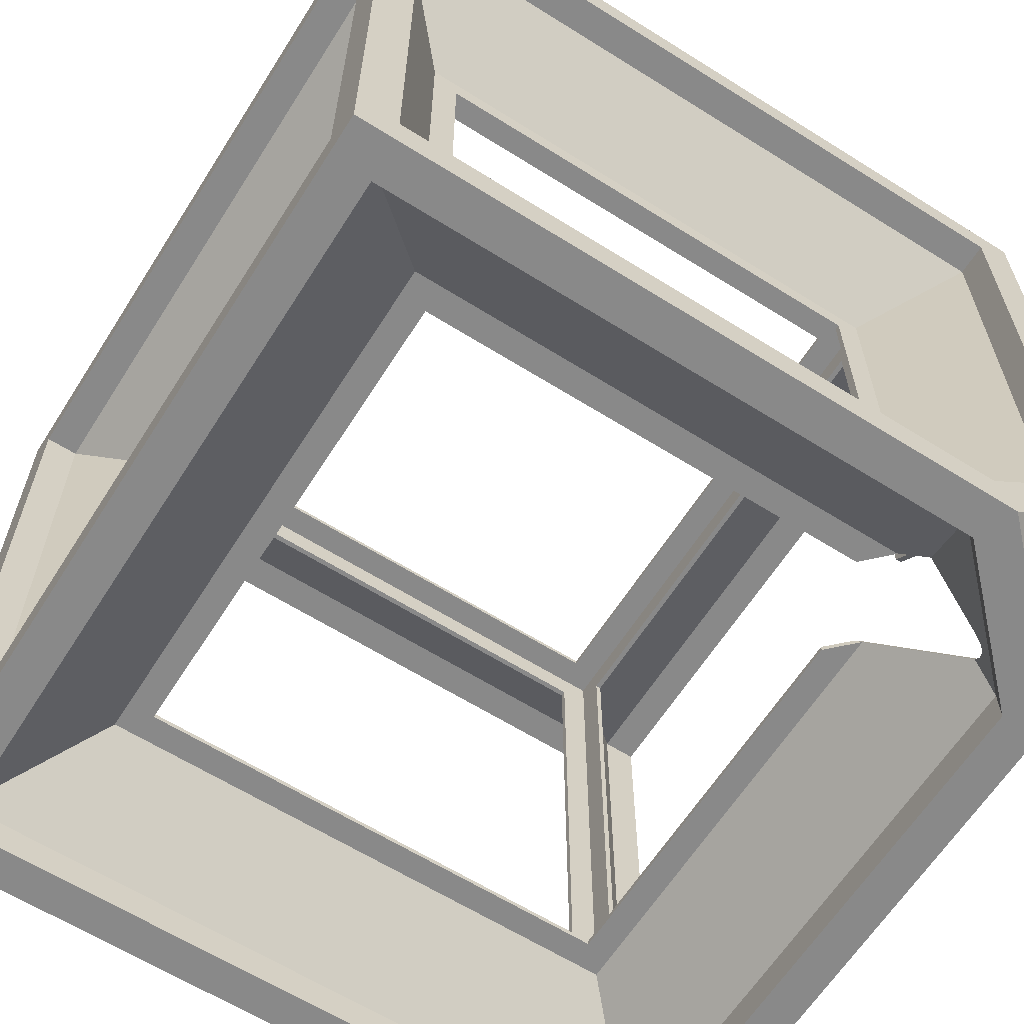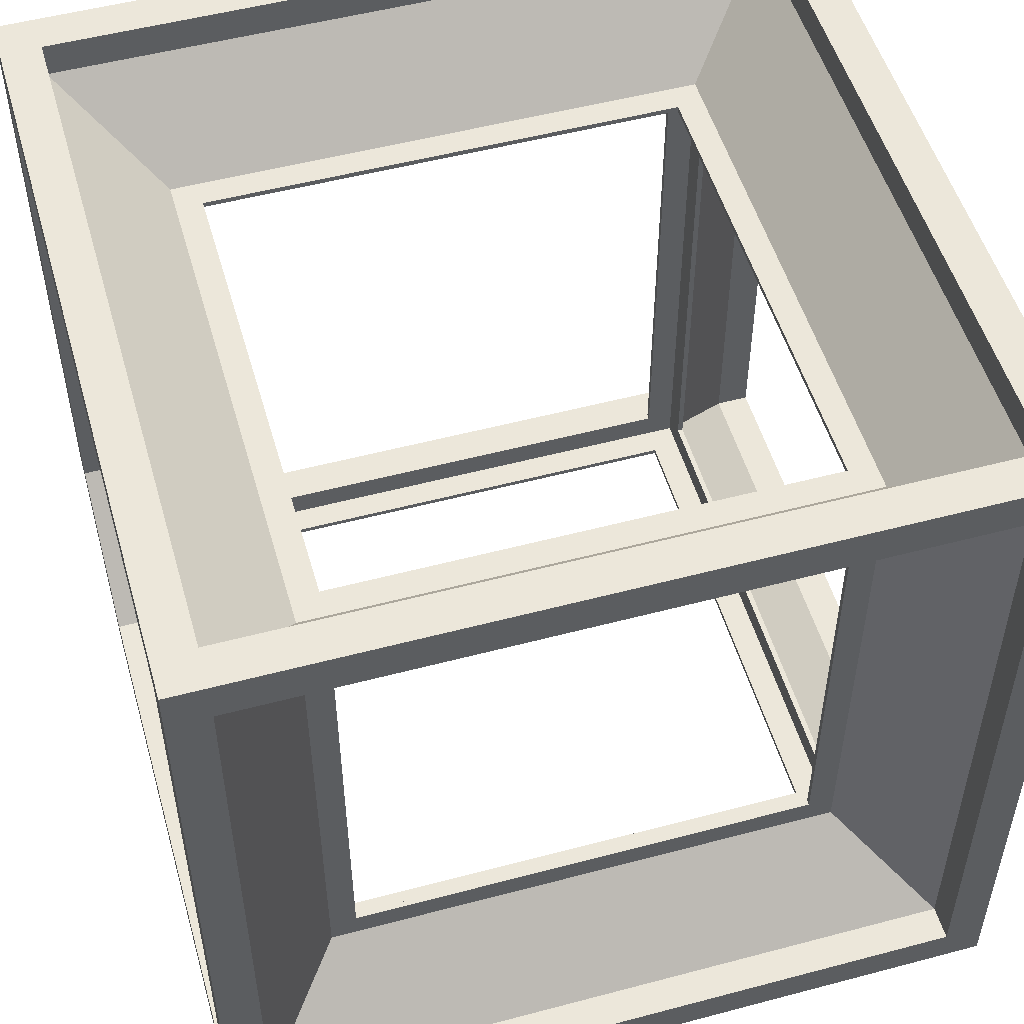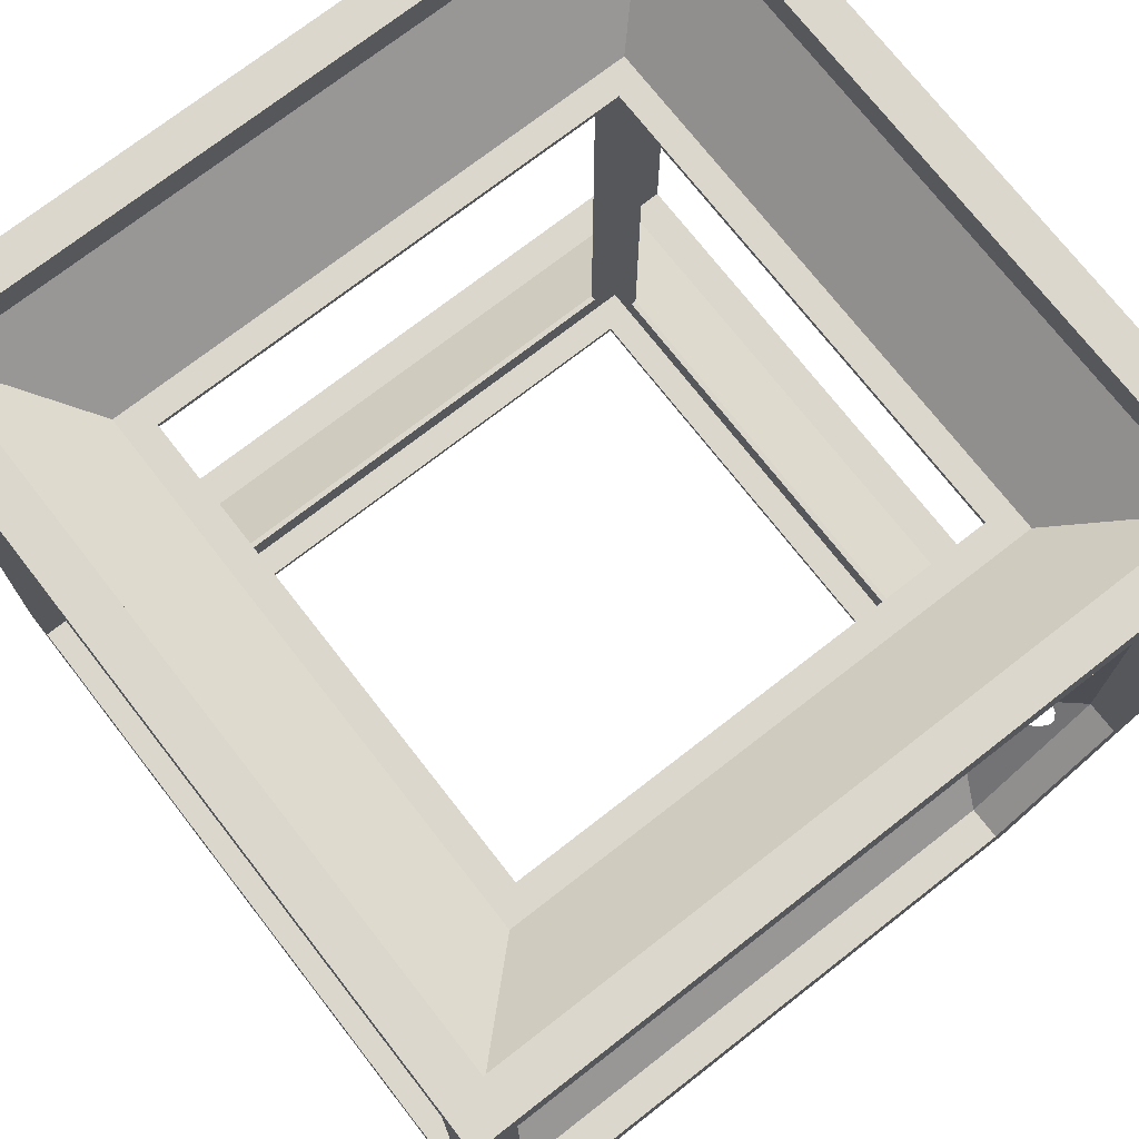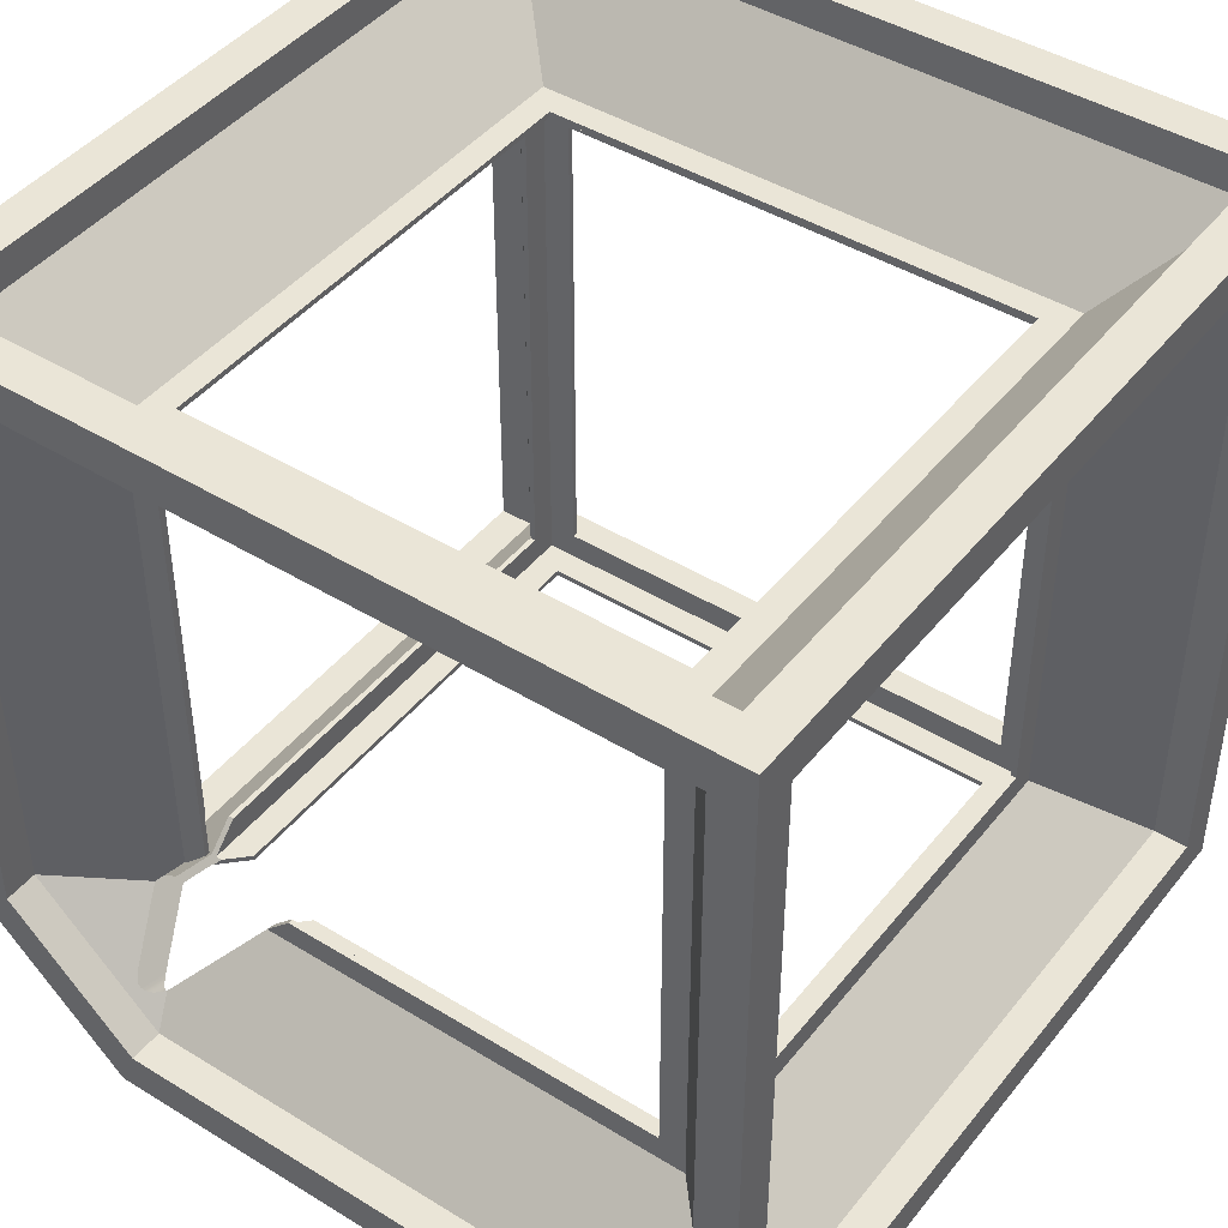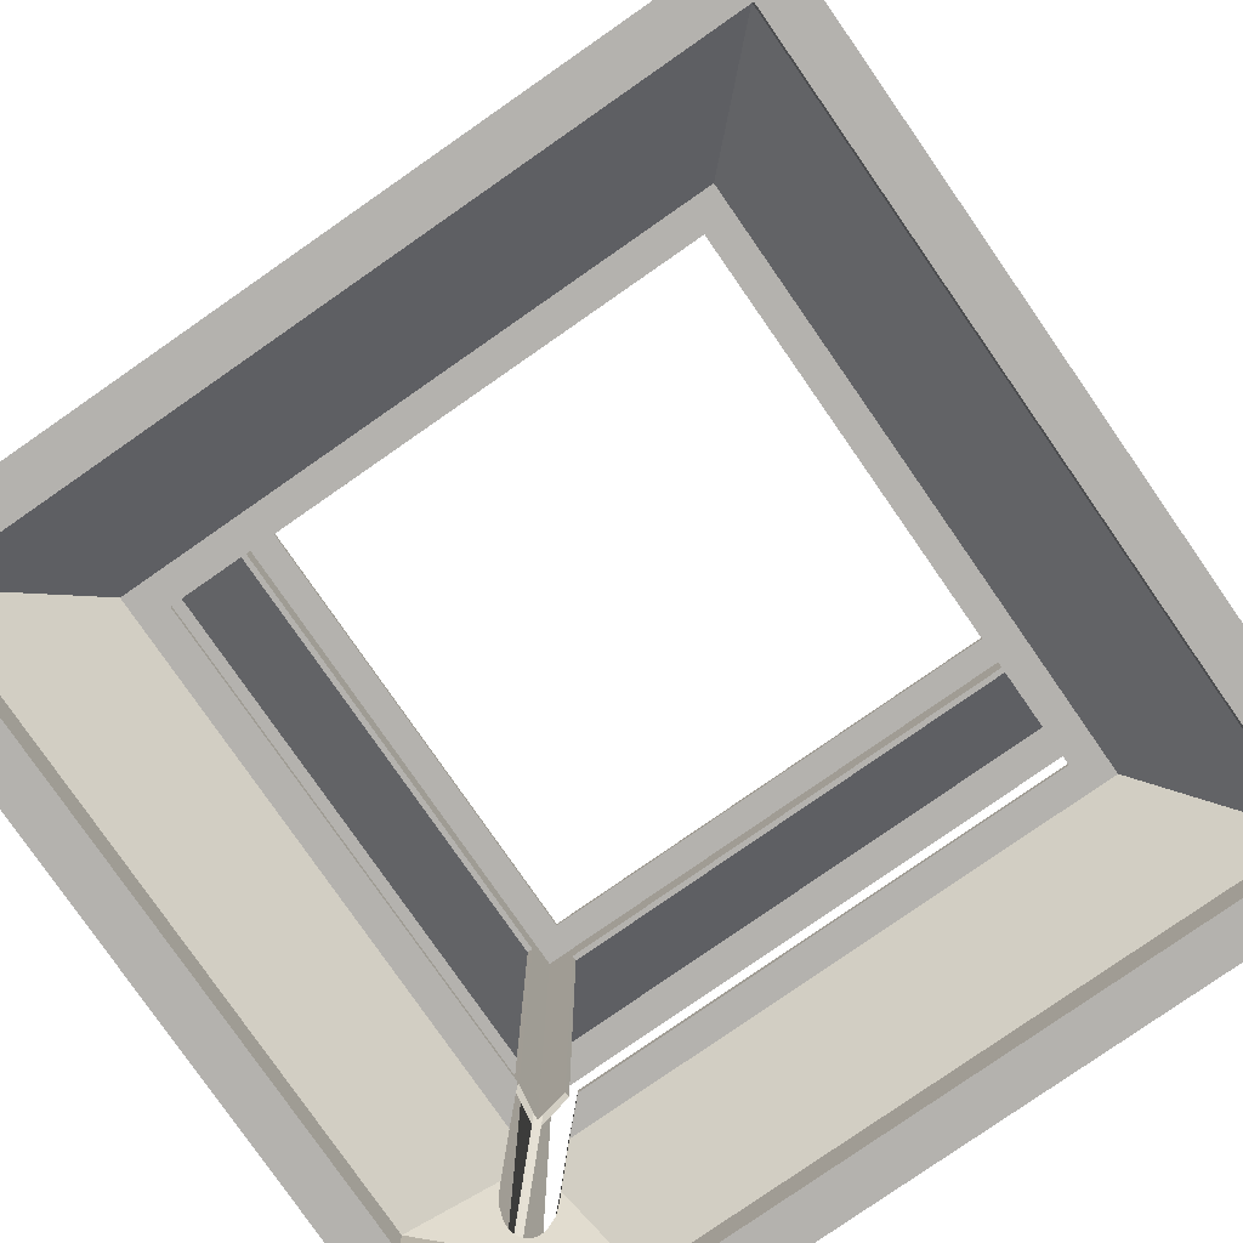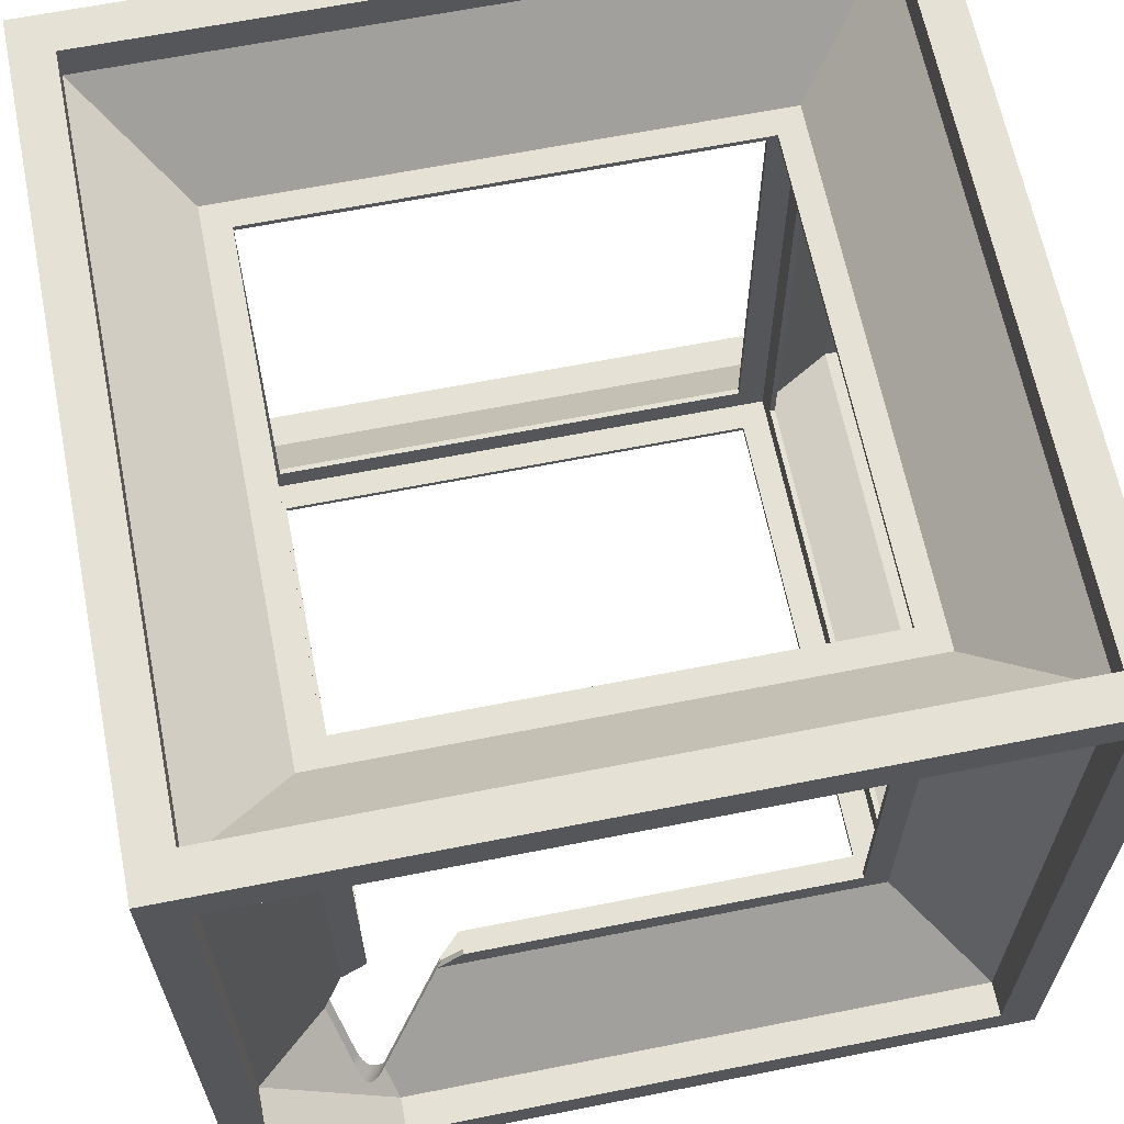
<metadata>
{"format":"obj","ext":"obj","renderer":"f3d","projection":"perspective","resolution":1024,"background":"white","views":[{"elev":-63.0,"azim":-32.4,"up":"+Z"},{"elev":52.2,"azim":-106.0,"up":"+Y"},{"elev":73.3,"azim":52.1,"up":"+Y"},{"elev":44.1,"azim":125.7,"up":"+Z"},{"elev":-79.8,"azim":-55.2,"up":"+Y"},{"elev":64.4,"azim":78.7,"up":"+Z"}]}
</metadata>
<code>
g Solid2
v -30 -30 -30
v -30 -30 30
v -30 -27 -27
v -30 -27 27
v -30 27 -27
v -30 27 27
v -30 30 -30
v -30 30 30
v -27.4 -27 -27
v -27.4 -27 27
v -27.4 27 -27
v -27.4 27 27
v -27 -30 -27
v -27 -30 27
v -27 -27.4 -27
v -27 -27.4 27
v -27 -27 -30
v -27 -27 -27.4
v -27 -27 27.4
v -27 -27 30
v -27 27 -30
v -27 27 -27.4
v -27 27 27.4
v -27 27 30
v -27 27.4 -27
v -27 27.4 27
v -27 30 -27
v -27 30 27
v -20.5 -20.1 -20.1
v -20.5 -20.1 20.1
v -20.5 -18.1 -18.1
v -20.5 -18.1 18.1
v -20.5 18.1 -18.1
v -20.5 18.1 18.1
v -20.5 20.1 -20.1
v -20.5 20.1 20.1
v -20.1 -20.5 -20.1
v -20.1 -20.5 20.1
v -20.1 -20.1 -20.5
v -20.1 -20.1 -20.1
v -20.1 -20.1 20.1
v -20.1 -20.1 20.5
v -20.1 -18.1 -18.1
v -20.1 -18.1 18.1
v -20.1 18.1 -18.1
v -20.1 18.1 18.1
v -20.1 20.1 -20.5
v -20.1 20.1 -20.1
v -20.1 20.1 20.1
v -20.1 20.1 20.5
v -20.1 20.5 -20.1
v -20.1 20.5 20.1
v -18.1 -20.5 -18.1
v -18.1 -20.5 18.1
v -18.1 -20.1 -18.1
v -18.1 -20.1 18.1
v -18.1 -18.1 -20.5
v -18.1 -18.1 -20.1
v -18.1 -18.1 20.1
v -18.1 -18.1 20.5
v -18.1 18.1 -20.5
v -18.1 18.1 -20.1
v -18.1 18.1 20.1
v -18.1 18.1 20.5
v -18.1 20.1 -18.1
v -18.1 20.1 18.1
v -18.1 20.5 -18.1
v -18.1 20.5 18.1
v 15.63 -20.5 -18.1
v 15.63 -20.1 -18.1
v 16.1 -18.1 -20.5
v 16.1 -18.1 -20.1
v 17.44 -30 -27
v 17.44 -27.4 -27
v 17.44 -27 -30
v 17.44 -27 -27.4
v 17.63 -20.5 -20.1
v 17.63 -20.1 -20.1
v 17.63 -19.63 -20.1
v 18.03 -20.1 -20.5
v 18.03 -20.03 -20.5
v 18.1 -20.5 -15.63
v 18.1 -20.5 18.1
v 18.1 -20.1 -15.63
v 18.1 -20.1 18.1
v 18.1 -18.1 20.1
v 18.1 -18.1 20.5
v 18.1 -11.25 -20.5
v 18.1 -11.25 -20.1
v 18.1 18.1 -20.5
v 18.1 18.1 -20.1
v 18.1 18.1 20.1
v 18.1 18.1 20.5
v 18.1 20.1 -18.1
v 18.1 20.1 18.1
v 18.1 20.5 -18.1
v 18.1 20.5 18.1
v 18.69 -30 -30
v 19.41 -22.29 -21.89
v 19.52 -21.6 -22
v 19.65 -23.05 -22.12
v 19.7 -12.85 -20.1
v 20.1 -20.5 -17.63
v 20.1 -20.5 20.1
v 20.1 -20.1 -17.63
v 20.1 -20.1 20.1
v 20.1 -20.1 20.5
v 20.1 -19.63 -17.63
v 20.1 -18.1 -16.1
v 20.1 -18.1 18.1
v 20.1 -13.25 -20.5
v 20.1 -13.02 -20.1
v 20.1 -12.85 -19.7
v 20.1 -11.25 -18.1
v 20.1 18.1 -18.1
v 20.1 18.1 18.1
v 20.1 20.1 -20.5
v 20.1 20.1 -20.1
v 20.1 20.1 20.1
v 20.1 20.1 20.5
v 20.1 20.5 -20.1
v 20.1 20.5 20.1
v 20.11 -24.24 -22.39
v 20.5 -20.1 -18.03
v 20.5 -20.1 20.1
v 20.5 -20.03 -18.03
v 20.5 -18.1 -16.1
v 20.5 -18.1 18.1
v 20.5 -13.25 -20.1
v 20.5 -11.25 -18.1
v 20.5 18.1 -18.1
v 20.5 18.1 18.1
v 20.5 20.1 -20.1
v 20.5 20.1 20.1
v 20.68 -25.24 -22.43
v 20.99 -25.62 -22.36
v 21.29 -25.91 -22.24
v 21.58 -26.09 -22.06
v 21.84 -26.15 -21.84
v 21.89 -22.29 -19.41
v 22 -21.6 -19.52
v 22.06 -26.09 -21.58
v 22.12 -23.05 -19.65
v 22.24 -25.91 -21.29
v 22.36 -25.62 -20.99
v 22.39 -24.24 -20.11
v 22.43 -25.24 -20.68
v 23.69 -19.99 -26.17
v 24.08 -28.29 -26.31
v 24.18 -28.79 -25.72
v 24.21 -19.7 -26.54
v 24.27 -27.67 -26.74
v 24.44 -19.5 -26.58
v 24.53 -29.07 -25.09
v 24.65 -19.26 -26.53
v 24.94 -18.74 -26.15
v 25.05 -18.19 -25.45
v 25.09 -29.07 -24.53
v 25.45 -18.19 -25.05
v 25.72 -28.79 -24.18
v 26.15 -18.74 -24.94
v 26.17 -19.99 -23.69
v 26.31 -28.29 -24.08
v 26.53 -19.26 -24.65
v 26.54 -19.7 -24.21
v 26.58 -19.5 -24.44
v 26.64 -22.94 -29.11
v 26.74 -27.67 -24.27
v 27 -30 -17.44
v 27 -30 27
v 27 -27.4 -17.44
v 27 -27.4 27
v 27 -27 27.4
v 27 -27 30
v 27 -17.44 -30
v 27 -17.44 -27.4
v 27 27 -30
v 27 27 -27.4
v 27 27 27.4
v 27 27 30
v 27 27.4 -27
v 27 27.4 27
v 27 30 -27
v 27 30 27
v 27.07 -22.32 -29.3
v 27.4 -27 -17.44
v 27.4 -27 27
v 27.4 -17.44 -27
v 27.4 27 -27
v 27.4 27 27
v 27.66 -21.82 -29.2
v 28.3 -21.54 -28.85
v 28.85 -21.54 -28.3
v 29.11 -22.94 -26.64
v 29.2 -21.82 -27.66
v 29.3 -22.32 -27.07
v 30 -30 -18.69
v 30 -30 30
v 30 -27 -17.44
v 30 -27 27
v 30 -18.69 -30
v 30 -17.44 -27
v 30 27 -27
v 30 27 27
v 30 30 -30
v 30 30 30
f 82 84 103
f 103 84 105
f 103 105 124
f 124 105 108
f 124 108 126
f 124 141 103
f 103 141 140
f 140 141 143
f 143 141 168
f 168 141 162
f 168 162 194
f 70 55 69
f 69 55 53
f 176 175 76
f 76 175 75
f 186 187 199
f 199 187 200
f 84 85 105
f 105 85 106
f 106 85 56
f 106 56 41
f 41 56 55
f 41 55 40
f 40 55 78
f 78 55 70
f 202 188 199
f 199 188 186
f 82 83 84
f 84 83 85
f 77 37 99
f 99 37 15
f 99 15 74
f 99 74 101
f 101 74 123
f 123 74 135
f 135 74 136
f 136 74 137
f 137 74 138
f 138 74 139
f 139 74 171
f 139 171 142
f 142 171 144
f 144 171 145
f 145 171 147
f 147 171 146
f 146 171 143
f 143 171 140
f 171 74 169
f 169 74 73
f 103 140 104
f 104 140 172
f 172 140 171
f 13 98 73
f 73 98 197
f 73 197 169
f 169 197 170
f 170 197 198
f 170 198 2
f 98 13 1
f 1 13 14
f 1 14 2
f 2 14 170
f 169 170 171
f 171 170 172
f 69 77 70
f 70 77 78
f 78 77 80
f 78 80 79
f 79 80 81
f 80 77 100
f 100 77 99
f 100 99 101
f 101 152 100
f 100 152 148
f 148 152 167
f 202 199 197
f 197 199 200
f 197 200 198
f 198 200 204
f 198 204 206
f 206 204 205
f 205 204 203
f 205 203 201
f 201 203 202
f 201 202 197
f 109 110 127
f 127 110 128
f 167 152 98
f 98 152 149
f 98 149 150
f 150 154 98
f 98 154 158
f 98 158 197
f 197 158 160
f 197 160 163
f 163 168 197
f 197 168 194
f 197 194 196
f 197 196 201
f 201 196 195
f 201 195 193
f 193 192 201
f 201 192 191
f 201 191 185
f 201 185 98
f 98 185 167
f 75 17 76
f 76 17 18
f 61 62 57
f 57 62 58
f 45 33 43
f 43 33 31
f 39 18 47
f 47 18 22
f 11 9 35
f 35 9 29
f 5 3 11
f 11 3 9
f 17 21 18
f 18 21 22
f 90 91 61
f 61 91 62
f 72 71 58
f 58 71 57
f 80 100 39
f 39 100 18
f 18 100 76
f 100 148 76
f 76 148 151
f 76 151 153
f 76 153 176
f 176 153 155
f 176 155 156
f 156 157 176
f 111 117 157
f 157 117 178
f 157 178 176
f 96 67 94
f 94 67 65
f 88 89 90
f 90 89 91
f 117 47 178
f 178 47 22
f 181 25 121
f 121 25 51
f 183 27 181
f 181 27 25
f 202 203 188
f 188 203 189
f 176 178 175
f 175 178 177
f 21 177 22
f 22 177 178
f 175 201 75
f 75 201 98
f 75 98 17
f 17 98 1
f 17 1 21
f 21 1 7
f 21 7 205
f 175 177 201
f 201 177 205
f 205 177 21
f 44 43 32
f 32 43 31
f 54 53 56
f 56 53 55
f 9 10 29
f 29 10 30
f 37 38 15
f 15 38 16
f 14 13 16
f 16 13 15
f 3 4 9
f 9 4 10
f 79 72 78
f 78 72 58
f 78 58 40
f 40 58 62
f 40 62 48
f 48 62 118
f 118 62 91
f 118 91 112
f 112 91 89
f 112 89 102
f 81 80 71
f 71 80 57
f 57 80 39
f 57 39 47
f 57 47 61
f 61 47 117
f 61 117 90
f 90 117 111
f 90 111 88
f 87 86 60
f 60 86 59
f 83 54 85
f 85 54 56
f 129 159 133
f 133 159 189
f 189 159 188
f 159 161 188
f 188 161 164
f 188 164 166
f 188 166 186
f 186 166 165
f 186 165 162
f 162 141 186
f 107 42 173
f 173 42 19
f 172 16 104
f 104 16 38
f 170 14 172
f 172 14 16
f 20 174 19
f 19 174 173
f 34 33 46
f 46 33 45
f 63 64 59
f 59 64 60
f 44 41 43
f 43 41 40
f 43 40 48
f 44 46 41
f 41 46 49
f 49 46 45
f 49 45 48
f 48 45 43
f 30 31 29
f 29 31 33
f 29 33 35
f 35 33 36
f 36 33 34
f 36 34 32
f 31 30 32
f 32 30 36
f 34 46 32
f 32 46 44
f 66 65 68
f 68 65 67
f 42 50 19
f 19 50 23
f 35 36 11
f 11 36 12
f 12 36 10
f 10 36 30
f 25 26 51
f 51 26 52
f 27 28 25
f 25 28 26
f 6 5 12
f 12 5 11
f 4 6 10
f 10 6 12
f 24 20 23
f 23 20 19
f 2 4 1
f 1 4 3
f 1 3 5
f 2 8 4
f 4 8 6
f 6 8 7
f 6 7 5
f 5 7 1
f 116 115 132
f 132 115 131
f 66 48 65
f 65 48 118
f 65 118 94
f 94 118 119
f 94 119 95
f 95 119 66
f 66 119 49
f 66 49 48
f 92 93 63
f 63 93 64
f 64 42 60
f 60 42 107
f 60 107 87
f 87 107 120
f 87 120 93
f 93 120 64
f 64 120 50
f 64 50 42
f 106 41 59
f 59 41 49
f 59 49 63
f 63 49 119
f 63 119 92
f 92 119 106
f 92 106 86
f 86 106 59
f 93 92 87
f 87 92 86
f 124 125 141
f 141 125 187
f 141 187 186
f 126 127 124
f 124 127 128
f 124 128 125
f 125 128 132
f 125 132 134
f 134 132 131
f 134 131 133
f 133 131 130
f 133 130 129
f 116 132 110
f 110 132 128
f 68 97 66
f 66 97 95
f 97 96 95
f 95 96 94
f 121 51 67
f 67 51 52
f 67 52 68
f 68 52 122
f 68 122 97
f 97 122 121
f 97 121 96
f 96 121 67
f 179 120 173
f 173 120 107
f 50 120 23
f 23 120 179
f 189 190 133
f 133 190 134
f 125 134 187
f 187 134 190
f 26 182 52
f 52 182 122
f 121 122 181
f 181 122 182
f 28 184 26
f 26 184 182
f 184 183 182
f 182 183 181
f 203 204 189
f 189 204 190
f 204 200 190
f 190 200 187
f 174 180 173
f 173 180 179
f 180 24 179
f 179 24 23
f 24 2 20
f 20 2 198
f 20 198 174
f 174 198 180
f 180 198 206
f 180 206 8
f 2 24 8
f 8 24 180
f 8 28 7
f 7 28 27
f 7 27 183
f 8 206 28
f 28 206 184
f 184 206 205
f 184 205 183
f 183 205 7
f 74 15 73
f 73 15 13
f 103 104 82
f 82 104 83
f 83 104 54
f 54 104 38
f 54 38 37
f 54 37 53
f 53 37 77
f 53 77 69
f 111 102 88
f 88 102 89
f 114 130 115
f 115 130 131
f 101 123 152
f 152 123 149
f 149 123 135
f 149 135 150
f 150 135 136
f 150 136 137
f 150 137 154
f 154 137 138
f 154 138 139
f 154 139 158
f 158 139 142
f 158 142 144
f 158 144 160
f 160 144 145
f 160 145 147
f 160 147 163
f 163 147 146
f 163 146 168
f 168 146 143
f 81 71 79
f 79 71 72
f 102 111 112
f 112 111 157
f 112 157 193
f 193 157 192
f 192 157 156
f 192 156 191
f 191 156 155
f 191 155 185
f 185 155 153
f 185 153 151
f 148 167 151
f 151 167 185
f 195 161 193
f 193 161 159
f 193 159 112
f 112 159 129
f 112 129 113
f 161 195 164
f 164 195 196
f 164 196 166
f 166 196 165
f 165 196 194
f 165 194 162
f 108 105 109
f 109 105 110
f 110 105 106
f 110 106 119
f 118 115 119
f 119 115 116
f 119 116 110
f 118 112 115
f 115 112 114
f 114 112 113
f 129 130 113
f 113 130 114
f 126 108 127
f 127 108 109

</code>
